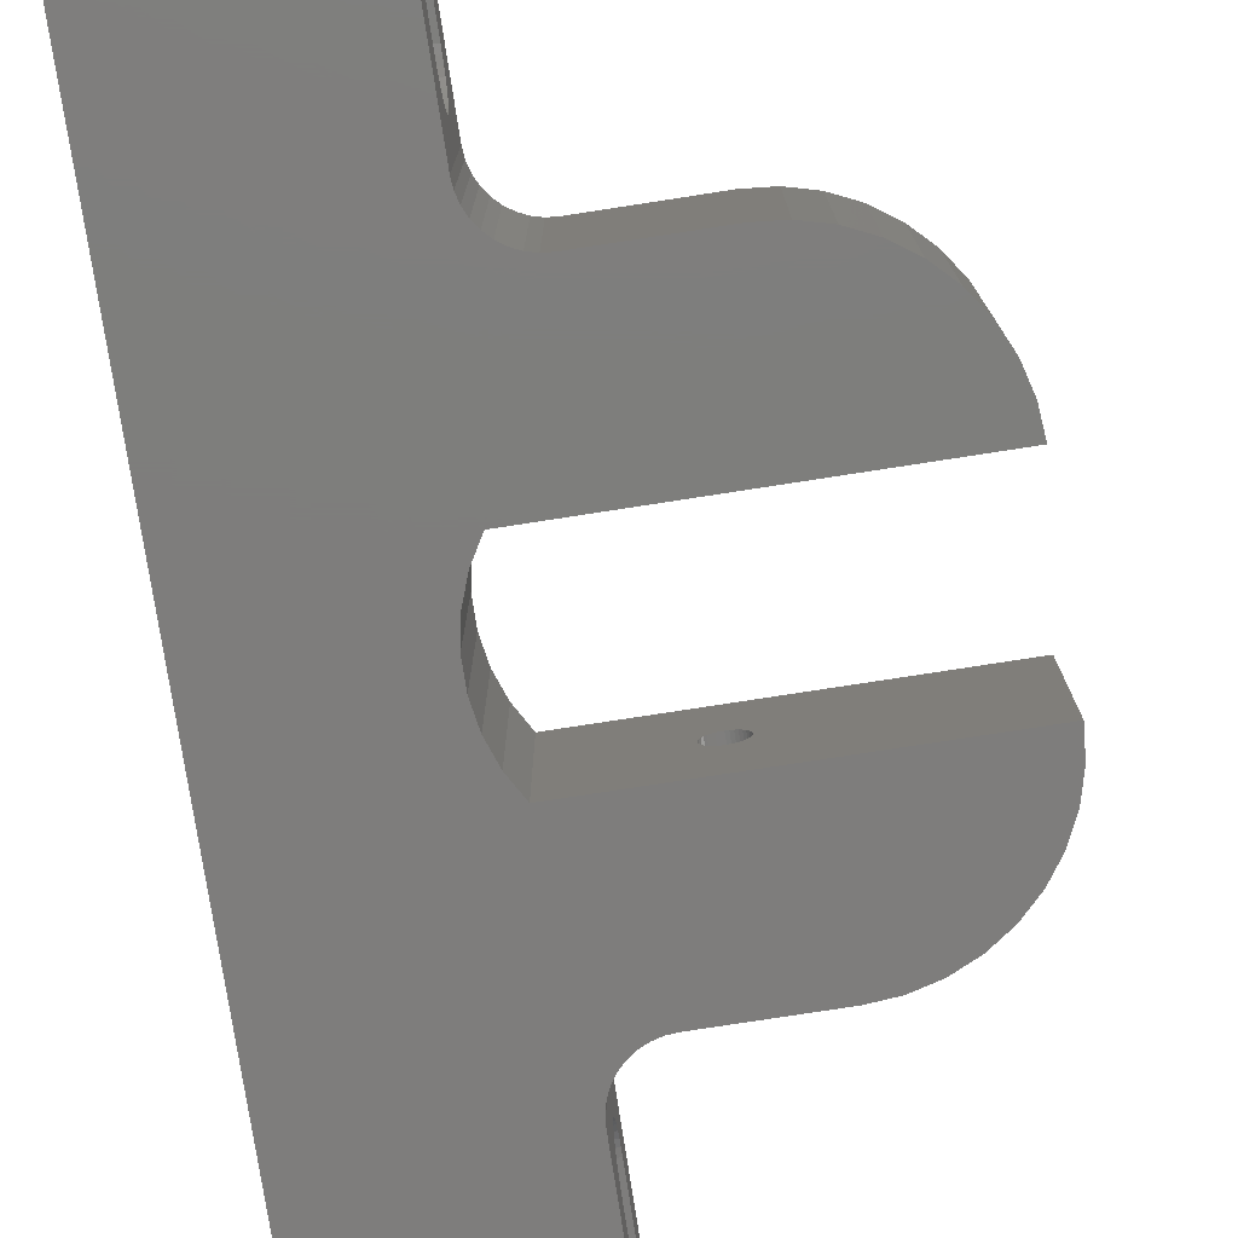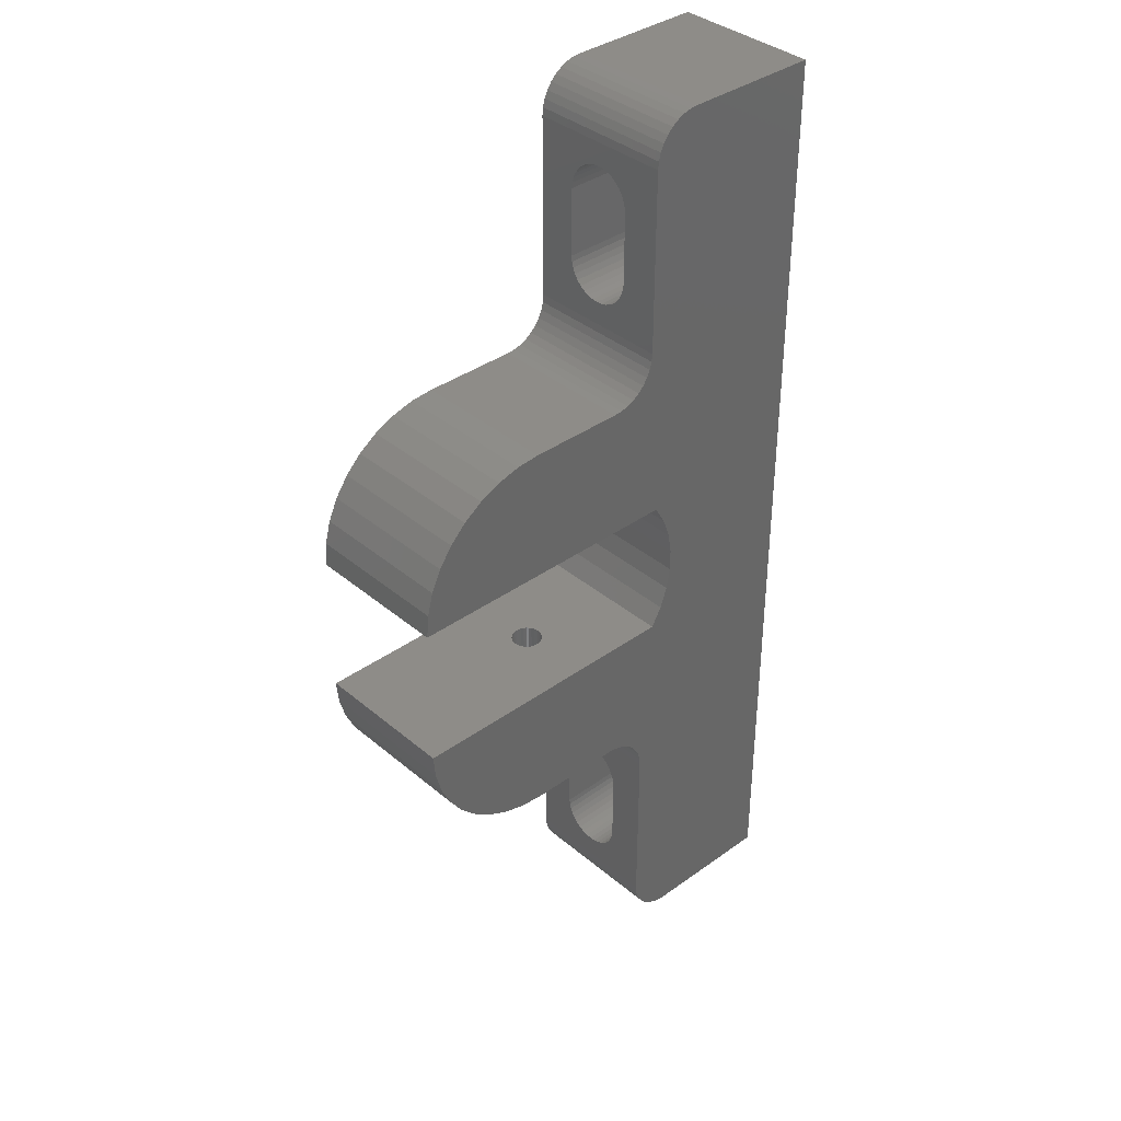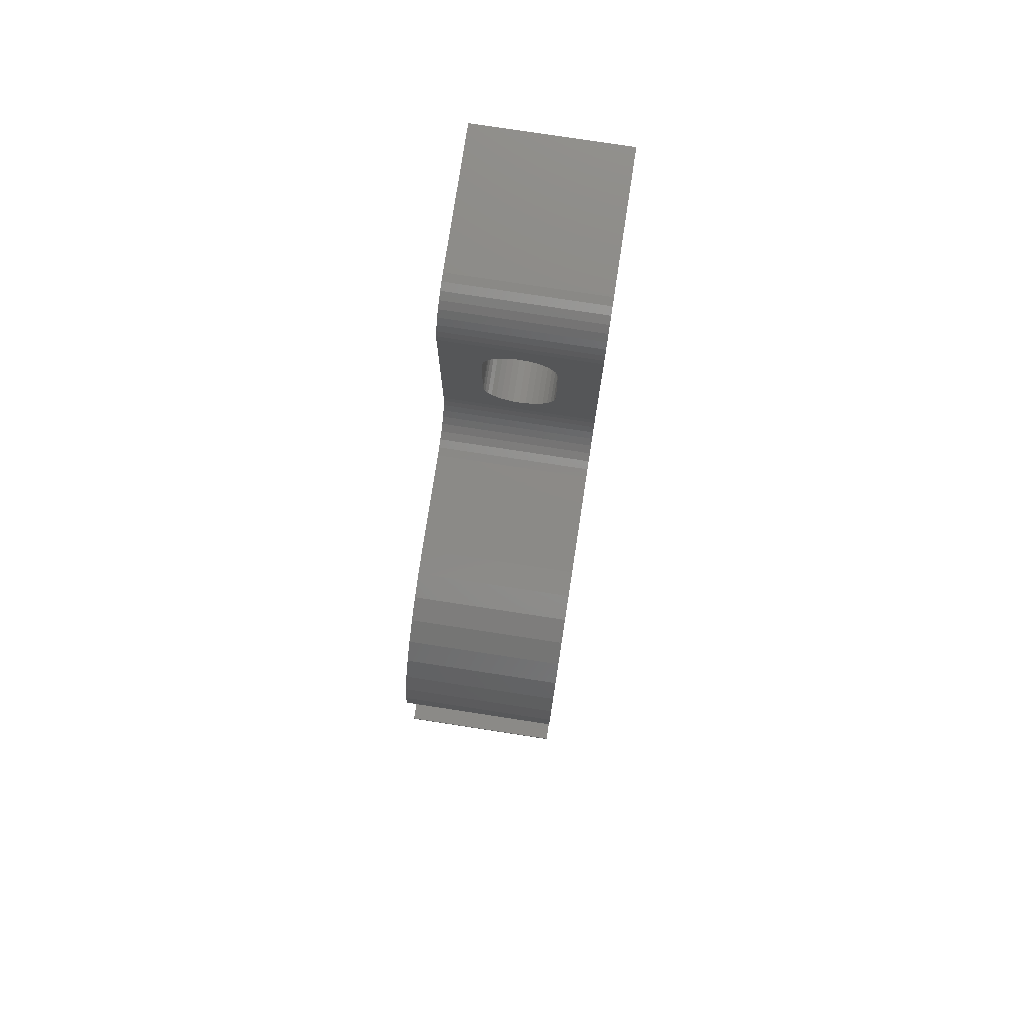
<metadata>
{"format":"stl","ext":"stl","renderer":"f3d","projection":"perspective","resolution":1024,"background":"white","views":[{"elev":-77.3,"azim":-171.2,"up":"+Z"},{"elev":37.1,"azim":-42.8,"up":"+Y"},{"elev":77.5,"azim":-81.3,"up":"+Y"}]}
</metadata>
<code>
# stl→obj: 364 verts, 736 faces
v 103.8 876.3 624.3
v 104 876.3 624
v 108.4 876.3 633.4
v 102.8 876.3 625.2
v 103.1 876.3 625.1
v 102.4 876.3 625.3
v 103.4 876.3 624.8
v 103.6 876.3 624.6
v 103.8 876.3 622.2
v 103.6 876.3 621.9
v 108.4 876.3 613.1
v 95.19 876.3 613.1
v 99.97 876.3 623.3
v 95.19 876.3 633.4
v 100 876.3 623.6
v 104 876.3 622.5
v 101 876.3 625.1
v 100.7 876.3 624.8
v 100.5 876.3 624.6
v 101.3 876.3 625.2
v 101.7 876.3 625.3
v 102 876.3 625.3
v 104.1 876.3 623.6
v 104.1 876.3 623.3
v 104.1 876.3 622.9
v 103.4 876.3 621.7
v 103.1 876.3 621.5
v 102.8 876.3 621.3
v 100.5 876.3 621.9
v 100.2 876.3 622.2
v 100.1 876.3 624
v 100.2 876.3 624.3
v 101.3 876.3 621.3
v 101 876.3 621.5
v 100.7 876.3 621.7
v 100.1 876.3 622.5
v 100 876.3 622.9
v 102.4 876.3 621.2
v 102 876.3 621.2
v 101.7 876.3 621.2
v 101.3 894.8 625.2
v 101 894.8 625.1
v 76.64 894.8 633.4
v 116.4 894.8 613.1
v 104.1 894.8 623.3
v 116.4 894.8 633.4
v 104.1 894.8 623.6
v 104 894.8 624
v 103.4 894.8 624.8
v 103.1 894.8 625.1
v 102.8 894.8 625.2
v 103.8 894.8 624.3
v 103.6 894.8 624.6
v 102.4 894.8 621.2
v 102.8 894.8 621.3
v 102.4 894.8 625.3
v 102 894.8 625.3
v 101.7 894.8 625.3
v 100.7 894.8 624.8
v 100.5 894.8 624.6
v 100.2 894.8 624.3
v 99.97 894.8 623.3
v 76.64 894.8 613.1
v 100 894.8 623.6
v 100.1 894.8 624
v 100 894.8 622.9
v 100.1 894.8 622.5
v 100.2 894.8 622.2
v 100.5 894.8 621.9
v 100.7 894.8 621.7
v 101 894.8 621.5
v 103.6 894.8 621.9
v 103.8 894.8 622.2
v 101.3 894.8 621.3
v 101.7 894.8 621.2
v 102 894.8 621.2
v 103.1 894.8 621.5
v 103.4 894.8 621.7
v 104 894.8 622.5
v 104.1 894.8 622.9
v 121.1 971.5 633.4
v 140.1 971.5 633.4
v 121.1 971.5 613.1
v 140.1 971.5 613.1
v 113.9 873.1 613.1
v 113.3 874 613.1
v 140.1 838.2 613.1
v 117.9 897.5 613.1
v 112.5 874.8 613.1
v 111.6 875.4 613.1
v 110.6 875.9 613.1
v 109.5 876.2 613.1
v 95.19 933.5 613.1
v 108.4 933.5 613.1
v 116.4 914.9 613.1
v 113.9 936.6 613.1
v 114.4 937.6 613.1
v 117.9 912.3 613.1
v 118.9 909.4 613.1
v 118.9 900.3 613.1
v 119.5 903.4 613.1
v 119.5 906.4 613.1
v 109.5 933.5 613.1
v 110.6 933.8 613.1
v 111.6 934.3 613.1
v 112.5 934.9 613.1
v 113.3 935.7 613.1
v 114.8 843.4 613.1
v 114.7 844.5 613.1
v 121.1 838.2 613.1
v 114.7 870 613.1
v 114.6 871.1 613.1
v 114.4 872.1 613.1
v 79.13 885.6 613.1
v 77.76 888.5 613.1
v 76.93 891.6 613.1
v 114.6 938.7 613.1
v 114.7 939.8 613.1
v 114.7 965.2 613.1
v 120 971.5 613.1
v 120 838.3 613.1
v 118.9 838.6 613.1
v 115.6 841.4 613.1
v 91.97 876.6 613.1
v 88.84 877.4 613.1
v 85.92 878.8 613.1
v 115.1 842.4 613.1
v 83.27 880.6 613.1
v 80.98 882.9 613.1
v 76.64 914.9 613.1
v 76.93 918.1 613.1
v 77.76 921.2 613.1
v 79.13 924.2 613.1
v 115.1 967.4 613.1
v 115.6 968.4 613.1
v 118.9 971.2 613.1
v 117.9 839.1 613.1
v 117 839.7 613.1
v 116.2 840.5 613.1
v 80.98 926.8 613.1
v 83.27 929.1 613.1
v 85.92 931 613.1
v 88.84 932.3 613.1
v 91.97 933.2 613.1
v 114.8 966.3 613.1
v 116.2 969.3 613.1
v 117 970.1 613.1
v 117.9 970.7 613.1
v 121.1 838.2 633.4
v 140.1 838.2 633.4
v 109.5 876.2 633.4
v 110.6 875.9 633.4
v 111.6 875.4 633.4
v 112.5 874.8 633.4
v 113.3 874 633.4
v 113.9 873.1 633.4
v 114.4 937.6 633.4
v 113.9 936.6 633.4
v 116.4 914.9 633.4
v 113.3 935.7 633.4
v 112.5 934.9 633.4
v 111.6 934.3 633.4
v 110.6 933.8 633.4
v 109.5 933.5 633.4
v 117.9 912.3 633.4
v 118.9 909.4 633.4
v 119.5 906.4 633.4
v 119.5 903.4 633.4
v 118.9 900.3 633.4
v 114.4 872.1 633.4
v 117.9 897.5 633.4
v 88.84 877.4 633.4
v 91.97 876.6 633.4
v 108.4 933.5 633.4
v 95.19 933.5 633.4
v 91.97 933.2 633.4
v 76.64 914.9 633.4
v 76.93 918.1 633.4
v 77.76 921.2 633.4
v 76.93 891.6 633.4
v 77.76 888.5 633.4
v 79.13 885.6 633.4
v 80.98 882.9 633.4
v 114.6 871.1 633.4
v 114.7 870 633.4
v 114.7 844.5 633.4
v 114.8 843.4 633.4
v 114.6 938.7 633.4
v 114.7 939.8 633.4
v 114.7 965.2 633.4
v 120 971.5 633.4
v 118.9 971.2 633.4
v 83.27 880.6 633.4
v 85.92 878.8 633.4
v 115.1 842.4 633.4
v 115.6 841.4 633.4
v 120 838.3 633.4
v 118.9 838.6 633.4
v 88.84 932.3 633.4
v 85.92 931 633.4
v 83.27 929.1 633.4
v 80.98 926.8 633.4
v 79.13 924.2 633.4
v 116.2 840.5 633.4
v 117 839.7 633.4
v 117.9 839.1 633.4
v 117.9 970.7 633.4
v 117 970.1 633.4
v 116.2 969.3 633.4
v 115.6 968.4 633.4
v 115.1 967.4 633.4
v 114.8 966.3 633.4
v 140.1 851.7 618.6
v 140.1 850.9 618.8
v 140.1 850.1 627.4
v 140.1 850.9 627.7
v 140.1 851.7 627.9
v 140.1 961.7 624.9
v 140.1 962 624.1
v 140.1 962 623.3
v 140.1 962 622.4
v 140.1 961.7 621.6
v 140.1 865.1 619.6
v 140.1 864.4 619.1
v 140.1 863.6 627.7
v 140.1 864.4 627.4
v 140.1 865.1 626.9
v 140.1 865.7 626.3
v 140.1 866.1 625.6
v 140.1 866.5 624.9
v 140.1 866.7 624.1
v 140.1 958.9 618.8
v 140.1 959.6 619.1
v 140.1 960.3 619.6
v 140.1 847.8 622.4
v 140.1 847.7 623.3
v 140.1 847.8 624.1
v 140.1 848 624.9
v 140.1 848.4 625.6
v 140.1 848.8 626.3
v 140.1 849.4 626.9
v 140.1 866.8 623.3
v 140.1 943.6 620.9
v 140.1 943.3 621.6
v 140.1 961.4 620.9
v 140.1 960.9 620.2
v 140.1 866.5 621.6
v 140.1 866.1 620.9
v 140.1 865.7 620.2
v 140.1 852.5 618.5
v 140.1 850.1 619.1
v 140.1 849.4 619.6
v 140.1 848.8 620.2
v 140.1 852.5 628
v 140.1 862 628
v 140.1 862.8 627.9
v 140.1 943 622.4
v 140.1 943 623.3
v 140.1 958.1 618.6
v 140.1 957.3 618.5
v 140.1 947.7 618.5
v 140.1 863.6 618.8
v 140.1 862.8 618.6
v 140.1 862 618.5
v 140.1 848.4 620.9
v 140.1 848 621.6
v 140.1 946.1 618.8
v 140.1 945.4 619.1
v 140.1 944.7 619.6
v 140.1 944.1 620.2
v 140.1 943 624.1
v 140.1 943.3 624.9
v 140.1 943.6 625.6
v 140.1 866.7 622.4
v 140.1 946.9 618.6
v 140.1 944.1 626.3
v 140.1 944.7 626.9
v 140.1 945.4 627.4
v 140.1 957.3 628
v 140.1 958.1 627.9
v 140.1 958.9 627.7
v 140.1 959.6 627.4
v 140.1 960.3 626.9
v 140.1 960.9 626.3
v 140.1 961.4 625.6
v 140.1 946.1 627.7
v 140.1 946.9 627.9
v 140.1 947.7 628
v 114.7 943 622.4
v 114.7 943 623.3
v 114.7 943.6 625.6
v 114.7 943.3 624.9
v 114.7 943 624.1
v 114.7 958.1 618.6
v 114.7 958.9 618.8
v 114.7 946.1 627.7
v 114.7 945.4 627.4
v 114.7 959.6 619.1
v 114.7 960.3 619.6
v 114.7 960.9 620.2
v 114.7 962 624.1
v 114.7 962 623.3
v 114.7 962 622.4
v 114.7 961.7 624.9
v 114.7 961.4 625.6
v 114.7 960.9 626.3
v 114.7 946.9 627.9
v 114.7 944.7 626.9
v 114.7 944.1 626.3
v 114.7 943.3 621.6
v 114.7 943.6 620.9
v 114.7 944.1 620.2
v 114.7 961.4 620.9
v 114.7 961.7 621.6
v 114.7 960.3 626.9
v 114.7 959.6 627.4
v 114.7 958.9 627.7
v 114.7 944.7 619.6
v 114.7 945.4 619.1
v 114.7 946.1 618.8
v 114.7 958.1 627.9
v 114.7 957.3 628
v 114.7 947.7 628
v 114.7 946.9 618.6
v 114.7 947.7 618.5
v 114.7 957.3 618.5
v 114.7 847.8 622.4
v 114.7 847.7 623.3
v 114.7 848.4 625.6
v 114.7 848 624.9
v 114.7 847.8 624.1
v 114.7 866.1 625.6
v 114.7 866.5 624.9
v 114.7 866.7 624.1
v 114.7 850.9 627.7
v 114.7 850.1 627.4
v 114.7 862.8 618.6
v 114.7 863.6 618.8
v 114.7 866.8 623.3
v 114.7 866.7 622.4
v 114.7 864.4 627.4
v 114.7 863.6 627.7
v 114.7 851.7 627.9
v 114.7 849.4 626.9
v 114.7 848.8 626.3
v 114.7 848 621.6
v 114.7 848.4 620.9
v 114.7 848.8 620.2
v 114.7 864.4 619.1
v 114.7 865.1 619.6
v 114.7 865.7 620.2
v 114.7 866.1 620.9
v 114.7 866.5 621.6
v 114.7 865.7 626.3
v 114.7 865.1 626.9
v 114.7 849.4 619.6
v 114.7 850.1 619.1
v 114.7 850.9 618.8
v 114.7 851.7 618.6
v 114.7 852.5 618.5
v 114.7 862 618.5
v 114.7 862.8 627.9
v 114.7 862 628
v 114.7 852.5 628
f 1 2 3
f 4 5 3
f 4 3 6
f 5 7 3
f 3 7 8
f 3 8 1
f 9 10 11
f 12 13 14
f 14 13 15
f 9 11 16
f 17 14 18
f 18 14 19
f 17 20 14
f 14 20 21
f 14 21 3
f 3 21 22
f 3 22 6
f 2 23 3
f 3 23 24
f 3 24 11
f 11 24 25
f 11 25 16
f 10 26 11
f 11 26 27
f 11 27 28
f 12 29 30
f 15 31 14
f 14 31 32
f 14 32 19
f 33 34 12
f 12 34 35
f 12 35 29
f 30 36 12
f 12 36 37
f 12 37 13
f 28 38 11
f 11 38 39
f 11 39 12
f 12 39 40
f 12 40 33
f 41 42 43
f 44 45 46
f 46 45 47
f 46 47 48
f 49 50 46
f 46 50 51
f 48 52 46
f 46 52 53
f 46 53 49
f 54 55 44
f 51 56 46
f 46 56 57
f 46 57 43
f 43 57 58
f 43 58 41
f 42 59 43
f 43 59 60
f 43 60 61
f 62 63 64
f 64 63 43
f 64 43 65
f 65 43 61
f 62 66 63
f 63 66 67
f 63 67 68
f 68 69 63
f 63 69 70
f 63 70 71
f 44 72 73
f 71 74 63
f 63 74 75
f 63 75 44
f 44 75 76
f 44 76 54
f 55 77 44
f 44 77 78
f 44 78 72
f 73 79 44
f 44 79 80
f 44 80 45
f 81 82 83
f 83 82 84
f 44 85 86
f 87 44 88
f 86 89 44
f 44 89 90
f 44 90 91
f 91 92 44
f 44 92 11
f 44 11 12
f 93 94 95
f 96 97 95
f 95 97 84
f 95 84 98
f 98 84 99
f 88 100 87
f 87 100 101
f 87 101 84
f 84 101 102
f 84 102 99
f 94 103 95
f 95 103 104
f 95 104 105
f 105 106 95
f 95 106 107
f 95 107 96
f 108 109 110
f 110 109 111
f 110 111 87
f 87 111 112
f 87 112 44
f 44 112 113
f 44 113 85
f 114 115 44
f 44 115 116
f 44 116 63
f 97 117 84
f 84 117 118
f 84 118 83
f 83 118 119
f 83 119 120
f 121 122 123
f 12 124 44
f 44 124 125
f 44 125 126
f 121 123 110
f 110 123 127
f 110 127 108
f 126 128 44
f 44 128 129
f 44 129 114
f 130 131 95
f 95 131 132
f 95 132 133
f 134 135 136
f 122 137 123
f 123 137 138
f 123 138 139
f 133 140 95
f 95 140 141
f 95 141 142
f 142 143 95
f 95 143 144
f 95 144 93
f 120 119 136
f 136 119 145
f 136 145 134
f 135 146 136
f 136 146 147
f 136 147 148
f 110 87 149
f 149 87 150
f 3 151 46
f 46 151 152
f 46 152 153
f 153 154 46
f 46 154 155
f 46 155 156
f 157 158 159
f 159 158 160
f 159 160 161
f 161 162 159
f 159 162 163
f 159 163 164
f 159 165 82
f 82 165 166
f 166 167 82
f 82 167 168
f 82 168 150
f 150 168 169
f 156 170 46
f 46 170 150
f 46 150 171
f 171 150 169
f 172 173 46
f 46 173 14
f 46 14 3
f 164 174 159
f 159 174 175
f 159 175 176
f 177 159 178
f 178 159 179
f 46 43 180
f 180 181 46
f 46 181 182
f 46 182 183
f 170 184 150
f 150 184 185
f 150 185 149
f 149 185 186
f 149 186 187
f 157 159 188
f 188 159 82
f 188 82 189
f 189 82 81
f 189 81 190
f 190 81 191
f 190 191 192
f 183 193 46
f 46 193 194
f 46 194 172
f 187 195 149
f 149 195 196
f 149 196 197
f 197 196 198
f 176 199 159
f 159 199 200
f 159 200 201
f 201 202 159
f 159 202 203
f 159 203 179
f 204 205 196
f 196 205 206
f 196 206 198
f 207 208 192
f 192 208 209
f 192 209 210
f 210 211 192
f 192 211 212
f 192 212 190
f 213 214 87
f 215 216 150
f 150 216 217
f 218 219 82
f 82 219 220
f 82 220 84
f 84 220 221
f 84 221 222
f 84 223 224
f 225 226 82
f 82 226 227
f 82 227 228
f 228 229 82
f 82 229 230
f 82 230 231
f 232 84 233
f 233 84 234
f 87 235 150
f 150 235 236
f 236 237 150
f 150 237 238
f 150 238 239
f 239 240 150
f 150 240 241
f 150 241 215
f 242 243 244
f 222 245 84
f 84 245 246
f 84 246 234
f 247 248 84
f 84 248 249
f 84 249 223
f 213 87 250
f 214 251 87
f 87 251 252
f 87 252 253
f 217 254 150
f 150 254 255
f 150 255 82
f 82 255 256
f 82 256 225
f 244 257 242
f 242 257 258
f 242 258 231
f 232 259 84
f 84 259 260
f 84 260 261
f 224 262 84
f 84 262 263
f 84 263 87
f 87 263 264
f 87 264 250
f 253 265 87
f 87 265 266
f 87 266 235
f 267 268 242
f 268 269 242
f 242 269 270
f 242 270 243
f 258 271 231
f 231 271 272
f 231 272 273
f 247 84 274
f 274 84 261
f 274 261 242
f 242 261 275
f 242 275 267
f 273 276 231
f 231 276 277
f 231 277 278
f 279 280 82
f 280 281 82
f 82 281 282
f 82 282 283
f 283 284 82
f 82 284 285
f 82 285 218
f 278 286 231
f 231 286 287
f 231 287 82
f 82 287 288
f 82 288 279
f 159 95 98
f 159 98 165
f 165 98 99
f 165 99 166
f 166 99 102
f 166 102 167
f 167 102 101
f 167 101 168
f 168 101 100
f 168 100 169
f 169 100 88
f 169 88 171
f 171 88 44
f 171 44 46
f 159 177 95
f 95 177 130
f 175 93 144
f 175 144 176
f 176 144 143
f 176 143 199
f 199 143 142
f 199 142 200
f 200 142 141
f 200 141 201
f 201 141 140
f 201 140 202
f 202 140 133
f 202 133 203
f 203 133 132
f 203 132 179
f 179 132 131
f 179 131 178
f 178 131 130
f 178 130 177
f 175 174 93
f 93 174 94
f 189 118 117
f 189 117 188
f 188 117 97
f 188 97 157
f 157 97 96
f 157 96 158
f 158 96 107
f 158 107 160
f 160 107 106
f 160 106 161
f 161 106 105
f 161 105 162
f 162 105 104
f 162 104 163
f 163 104 103
f 163 103 164
f 164 103 94
f 164 94 174
f 289 118 290
f 290 118 189
f 291 292 189
f 189 292 293
f 189 293 290
f 294 295 119
f 296 297 189
f 295 298 119
f 119 298 299
f 119 299 300
f 301 190 302
f 302 190 119
f 302 119 303
f 301 304 190
f 190 304 305
f 190 305 306
f 296 189 307
f 297 308 189
f 189 308 309
f 189 309 291
f 289 310 118
f 118 310 311
f 118 311 312
f 300 313 119
f 119 313 314
f 119 314 303
f 306 315 190
f 190 315 316
f 190 316 317
f 312 318 118
f 118 318 319
f 118 319 320
f 317 321 190
f 190 321 322
f 190 322 189
f 189 322 323
f 189 323 307
f 320 324 118
f 118 324 325
f 118 325 119
f 119 325 326
f 119 326 294
f 327 109 328
f 328 109 186
f 329 330 186
f 186 330 331
f 186 331 328
f 332 185 333
f 333 185 334
f 335 336 186
f 337 338 111
f 334 185 339
f 339 185 111
f 339 111 340
f 185 341 342
f 335 186 343
f 336 344 186
f 186 344 345
f 186 345 329
f 327 346 109
f 109 346 347
f 109 347 348
f 338 349 111
f 111 349 350
f 111 350 351
f 351 352 111
f 111 352 353
f 111 353 340
f 332 354 185
f 185 354 355
f 185 355 341
f 348 356 109
f 109 356 357
f 109 357 358
f 358 359 109
f 109 359 360
f 109 360 111
f 111 360 361
f 111 361 337
f 342 362 185
f 185 362 363
f 185 363 186
f 186 363 364
f 186 364 343
f 3 11 92
f 3 92 151
f 151 92 91
f 151 91 152
f 152 91 90
f 152 90 153
f 153 90 89
f 153 89 154
f 154 89 86
f 154 86 155
f 155 86 85
f 155 85 156
f 156 85 113
f 156 113 170
f 170 113 112
f 170 112 184
f 184 112 111
f 184 111 185
f 43 63 116
f 43 116 180
f 180 116 115
f 180 115 181
f 181 115 114
f 181 114 182
f 182 114 129
f 182 129 183
f 183 129 128
f 183 128 193
f 193 128 126
f 193 126 194
f 194 126 125
f 194 125 172
f 172 125 124
f 172 124 173
f 173 124 12
f 173 12 14
f 186 109 108
f 186 108 187
f 187 108 127
f 187 127 195
f 195 127 123
f 195 123 196
f 196 123 139
f 196 139 204
f 204 139 138
f 204 138 205
f 205 138 137
f 205 137 206
f 206 137 122
f 206 122 198
f 198 122 121
f 198 121 197
f 197 121 110
f 197 110 149
f 81 83 120
f 81 120 191
f 191 120 136
f 191 136 192
f 192 136 148
f 192 148 207
f 207 148 147
f 207 147 208
f 208 147 146
f 208 146 209
f 209 146 135
f 209 135 210
f 210 135 134
f 210 134 211
f 211 134 145
f 211 145 212
f 212 145 119
f 212 119 190
f 364 254 217
f 364 217 343
f 343 217 216
f 343 216 335
f 335 216 215
f 335 215 336
f 336 215 241
f 336 241 344
f 344 241 240
f 344 240 345
f 345 240 239
f 345 239 329
f 329 239 238
f 329 238 330
f 330 238 237
f 330 237 331
f 331 237 236
f 331 236 328
f 328 236 235
f 328 235 327
f 327 235 266
f 327 266 346
f 346 266 265
f 346 265 347
f 347 265 253
f 347 253 348
f 348 253 252
f 348 252 356
f 356 252 251
f 356 251 357
f 357 251 214
f 357 214 358
f 358 214 213
f 358 213 359
f 359 213 250
f 359 250 360
f 254 364 255
f 255 364 363
f 361 264 263
f 361 263 337
f 337 263 262
f 337 262 338
f 338 262 224
f 338 224 349
f 349 224 223
f 349 223 350
f 350 223 249
f 350 249 351
f 351 249 248
f 351 248 352
f 352 248 247
f 352 247 353
f 353 247 274
f 353 274 340
f 340 274 242
f 340 242 339
f 339 242 231
f 339 231 334
f 334 231 230
f 334 230 333
f 333 230 229
f 333 229 332
f 332 229 228
f 332 228 354
f 354 228 227
f 354 227 355
f 355 227 226
f 355 226 341
f 341 226 225
f 341 225 342
f 342 225 256
f 342 256 362
f 362 256 255
f 362 255 363
f 264 361 250
f 250 361 360
f 326 260 259
f 326 259 294
f 294 259 232
f 294 232 295
f 295 232 233
f 295 233 298
f 298 233 234
f 298 234 299
f 299 234 246
f 299 246 300
f 300 246 245
f 300 245 313
f 313 245 222
f 313 222 314
f 314 222 221
f 314 221 303
f 303 221 220
f 303 220 302
f 302 220 219
f 302 219 301
f 301 219 218
f 301 218 304
f 304 218 285
f 304 285 305
f 305 285 284
f 305 284 306
f 306 284 283
f 306 283 315
f 315 283 282
f 315 282 316
f 316 282 281
f 316 281 317
f 317 281 280
f 317 280 321
f 321 280 279
f 321 279 322
f 260 326 261
f 261 326 325
f 323 288 287
f 323 287 307
f 307 287 286
f 307 286 296
f 296 286 278
f 296 278 297
f 297 278 277
f 297 277 308
f 308 277 276
f 308 276 309
f 309 276 273
f 309 273 291
f 291 273 272
f 291 272 292
f 292 272 271
f 292 271 293
f 293 271 258
f 293 258 290
f 290 258 257
f 290 257 289
f 289 257 244
f 289 244 310
f 310 244 243
f 310 243 311
f 311 243 270
f 311 270 312
f 312 270 269
f 312 269 318
f 318 269 268
f 318 268 319
f 319 268 267
f 319 267 320
f 320 267 275
f 320 275 324
f 324 275 261
f 324 261 325
f 288 323 279
f 279 323 322
f 37 62 13
f 13 62 64
f 13 64 15
f 15 64 65
f 15 65 31
f 31 65 61
f 31 61 32
f 32 61 60
f 32 60 19
f 19 60 59
f 19 59 18
f 18 59 42
f 18 42 17
f 17 42 41
f 17 41 20
f 20 41 58
f 20 58 21
f 21 58 57
f 21 57 22
f 22 57 56
f 22 56 6
f 6 56 51
f 6 51 4
f 4 51 50
f 4 50 5
f 5 50 49
f 5 49 7
f 7 49 53
f 7 53 8
f 8 53 52
f 8 52 1
f 1 52 48
f 1 48 2
f 2 48 47
f 2 47 23
f 23 47 45
f 23 45 24
f 24 45 80
f 24 80 25
f 25 80 79
f 25 79 16
f 16 79 73
f 16 73 9
f 9 73 72
f 9 72 10
f 10 72 78
f 10 78 26
f 26 78 77
f 26 77 27
f 27 77 55
f 27 55 28
f 28 55 54
f 28 54 38
f 38 54 76
f 38 76 39
f 39 76 75
f 39 75 40
f 40 75 74
f 40 74 33
f 33 74 71
f 33 71 34
f 34 71 70
f 34 70 35
f 35 70 69
f 35 69 29
f 29 69 68
f 29 68 30
f 30 68 67
f 30 67 36
f 36 67 66
f 36 66 37
f 37 66 62

</code>
